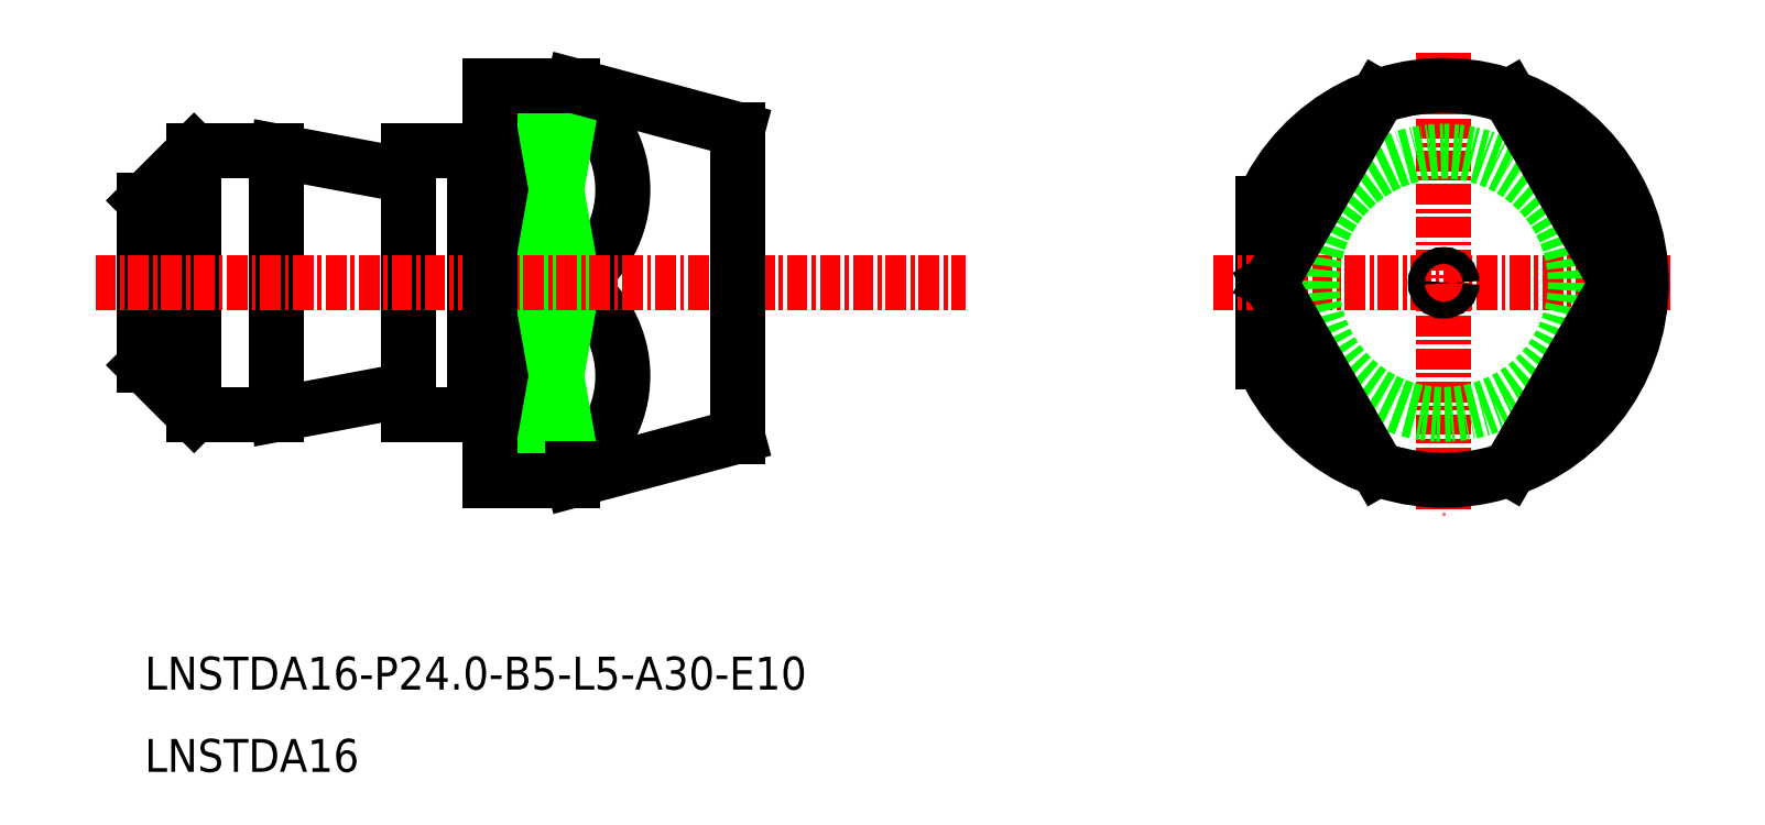
<metadata>
{"format":"dxf","ext":"dxf","renderer":"ezdxf+matplotlib","layout":"modelspace","background":"white","min_lineweight":24,"dpi":150}
</metadata>
<code>
0
SECTION
2
ENTITIES
0
TEXT
8
0
10
-1746
20
-822.4
30
0
40
2
1
LNSTDA16-P24-B5-L5-A30-E10
0
TEXT
8
0
10
-1746
20
-827.4
30
0
40
2
1
LNSTDA16
0
LINE
8
0
10
-1725
20
-805.6
30
0
11
-1726
21
-805.6
31
0
0
LINE
8
0
10
-1725
20
-789.8
30
0
11
-1726
21
-789.8
31
0
0
LINE
8
0
10
-1722
20
-792.9
30
0
11
-1725
21
-802.5
31
0
0
LINE
8
0
10
-1725
20
-792.9
30
0
11
-1722
21
-802.5
31
0
0
LINE
8
0
10
-1725
20
-802.5
30
0
11
-1722
21
-802.5
31
0
0
LINE
8
0
10
-1725
20
-792.9
30
0
11
-1722
21
-792.9
31
0
0
LINE
8
CENTER
10
-1678
20
-792.9
30
0
11
-1678
21
-802.5
31
0
0
LINE
8
0
10
-1720
20
-786.3
30
0
11
-1720
21
-785.7
31
0
0
LINE
8
0
10
-1720
20
-809.7
30
0
11
-1720
21
-809
31
0
0
LINE
8
0
10
-1722
20
-809
30
0
11
-1722
21
-786.3
31
0
0
LINE
8
0
10
-1720
20
-786.3
30
0
11
-1722
21
-786.3
31
0
0
LINE
8
0
10
-1720
20
-797.7
30
0
11
-1722
21
-797.7
31
0
0
LINE
8
0
10
-1720
20
-809
30
0
11
-1722
21
-809
31
0
0
ARC
8
0
10
-1724
20
-792
30
0
40
6.792
50
303.6
51
56.39
0
ARC
8
0
10
-1724
20
-803.3
30
0
40
6.792
50
303.6
51
56.39
0
LINE
8
0
10
-1720
20
-786.3
30
0
11
-1720
21
-785.7
31
0
0
LINE
8
0
10
-1720
20
-786.3
30
0
11
-1722
21
-797.7
31
0
0
LINE
8
0
10
-1720
20
-797.7
30
0
11
-1722
21
-786.3
31
0
0
LINE
8
0
10
-1720
20
-797.7
30
0
11
-1722
21
-809
31
0
0
LINE
8
0
10
-1720
20
-809
30
0
11
-1722
21
-797.7
31
0
0
LINE
8
CENTER
10
-1681
20
-797.7
30
0
11
-1653
21
-797.7
31
0
0
LINE
8
CENTER
10
-1667
20
-783.7
30
0
11
-1667
21
-811.7
31
0
0
CIRCLE
8
0
10
-1667
20
-797.7
30
0
40
8
0
ARC
8
CENTER
10
-1667
20
-797.7
30
0
40
12
50
203.6
51
156.4
0
CIRCLE
8
CENTER
10
-1667
20
-797.7
30
0
40
0.5
0
LINE
8
CENTER
10
-1677
20
-797.7
30
0
11
-1671
21
-809
31
0
0
LINE
8
CENTER
10
-1677
20
-797.7
30
0
11
-1671
21
-786.3
31
0
0
LINE
8
CENTER
10
-1656
20
-797.7
30
0
11
-1663
21
-786.3
31
0
0
LINE
8
CENTER
10
-1656
20
-797.7
30
0
11
-1663
21
-809
31
0
0
LINE
8
0
10
-1746
20
-802.7
30
0
11
-1743
21
-805.7
31
0
0
LINE
8
0
10
-1746
20
-792.7
30
0
11
-1743
21
-789.7
31
0
0
LINE
8
0
10
-1746
20
-798.8
30
0
11
-1744
21
-797.7
31
0
0
LINE
8
0
10
-1746
20
-796.5
30
0
11
-1744
21
-797.7
31
0
0
LINE
8
CENTER
10
-1743
20
-805.7
30
0
11
-1743
21
-789.7
31
0
0
LINE
8
0
10
-1743
20
-789.7
30
0
11
-1738
21
-789.7
31
0
0
LINE
8
0
10
-1743
20
-805.7
30
0
11
-1738
21
-805.7
31
0
0
LINE
8
0
10
-1746
20
-802.7
30
0
11
-1746
21
-792.7
31
0
0
LINE
8
0
10
-1730
20
-804.2
30
0
11
-1738
21
-805.7
31
0
0
LINE
8
0
10
-1738
20
-789.7
30
0
11
-1730
21
-791.2
31
0
0
LINE
8
0
10
-1738
20
-789.7
30
0
11
-1738
21
-805.7
31
0
0
LINE
8
0
10
-1726
20
-789.7
30
0
11
-1726
21
-805.7
31
0
0
LINE
8
0
10
-1730
20
-789.7
30
0
11
-1726
21
-789.7
31
0
0
LINE
8
0
10
-1730
20
-805.7
30
0
11
-1726
21
-805.7
31
0
0
LINE
8
0
10
-1730
20
-789.7
30
0
11
-1730
21
-805.7
31
0
0
LINE
8
CENTER
10
-1749
20
-797.7
30
0
11
-1696
21
-797.7
31
0
0
LINE
8
0
10
-1720
20
-809.7
30
0
11
-1710
21
-807
31
0
0
LINE
8
0
10
-1720
20
-785.7
30
0
11
-1710
21
-788.3
31
0
0
LINE
8
0
10
-1725
20
-809.7
30
0
11
-1725
21
-785.7
31
0
0
LINE
8
0
10
-1710
20
-798.2
30
0
11
-1711
21
-797.7
31
0
0
LINE
8
0
10
-1710
20
-797.2
30
0
11
-1711
21
-797.7
31
0
0
LINE
8
0
10
-1725
20
-785.7
30
0
11
-1720
21
-785.7
31
0
0
LINE
8
0
10
-1725
20
-809.7
30
0
11
-1720
21
-809.7
31
0
0
LINE
8
0
10
-1720
20
-809.7
30
0
11
-1720
21
-809
31
0
0
LINE
8
0
10
-1710
20
-807
30
0
11
-1710
21
-788.3
31
0
0
ENDSEC
0
EOF

</code>
